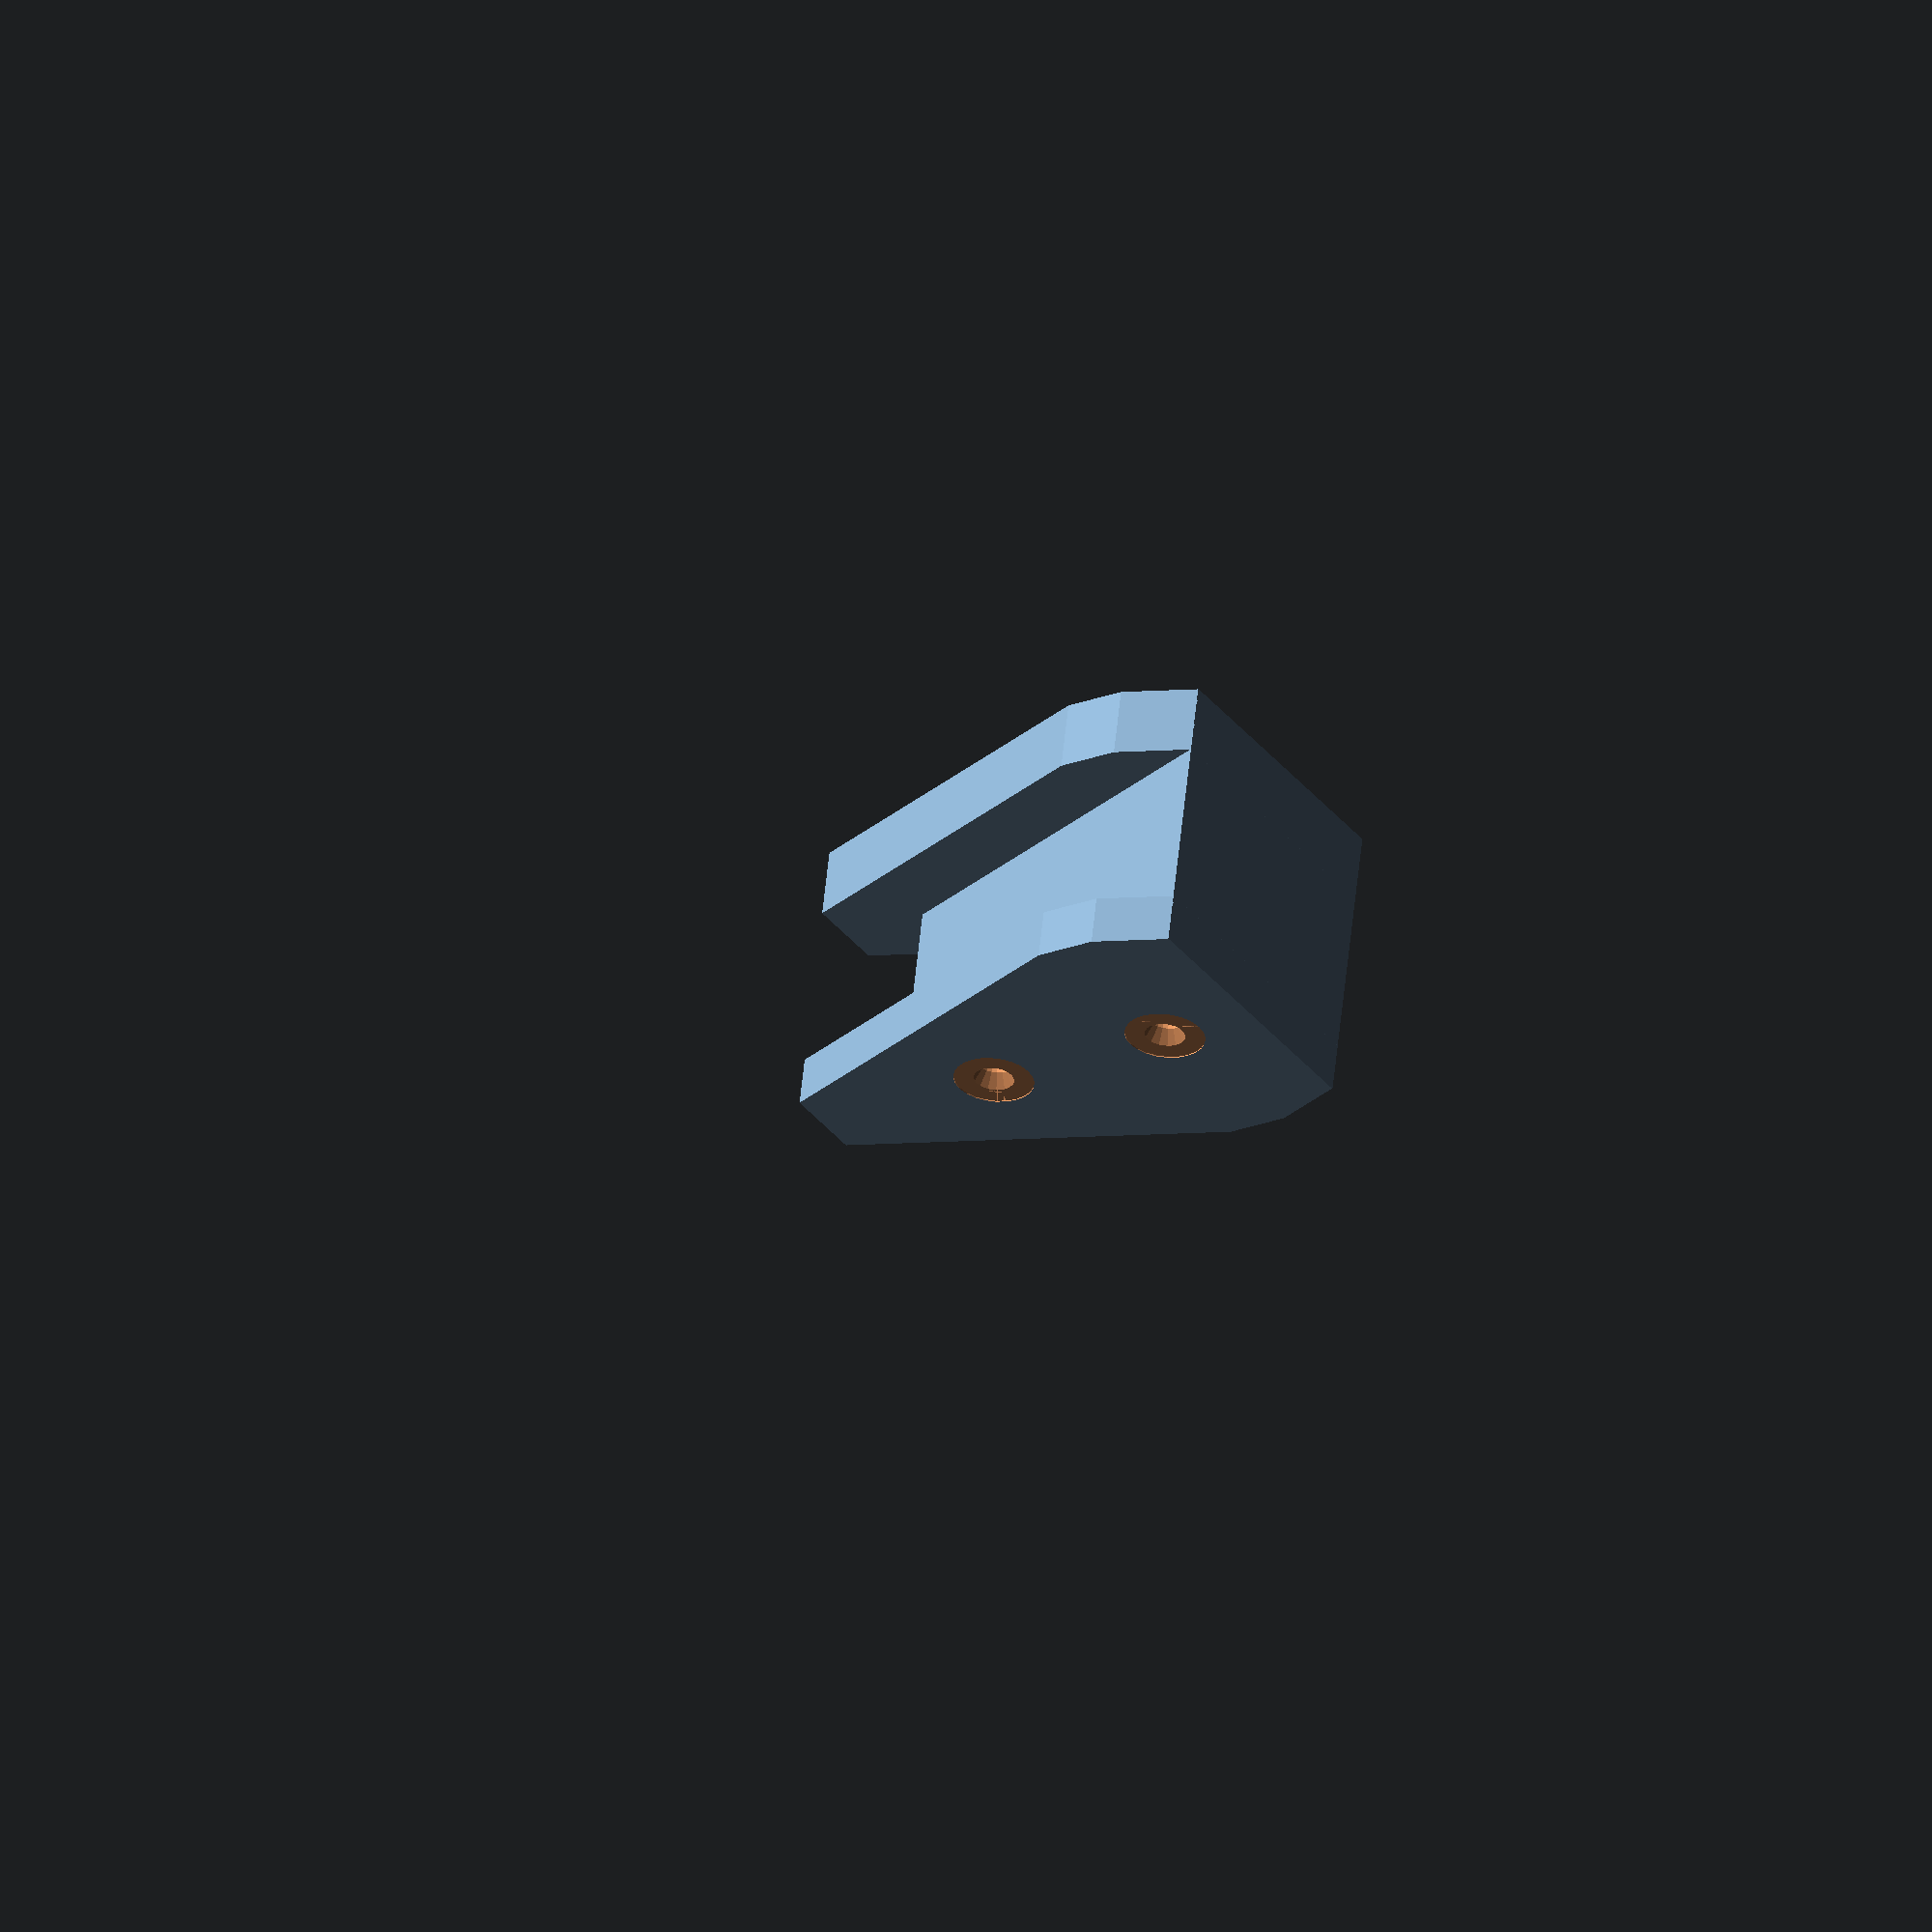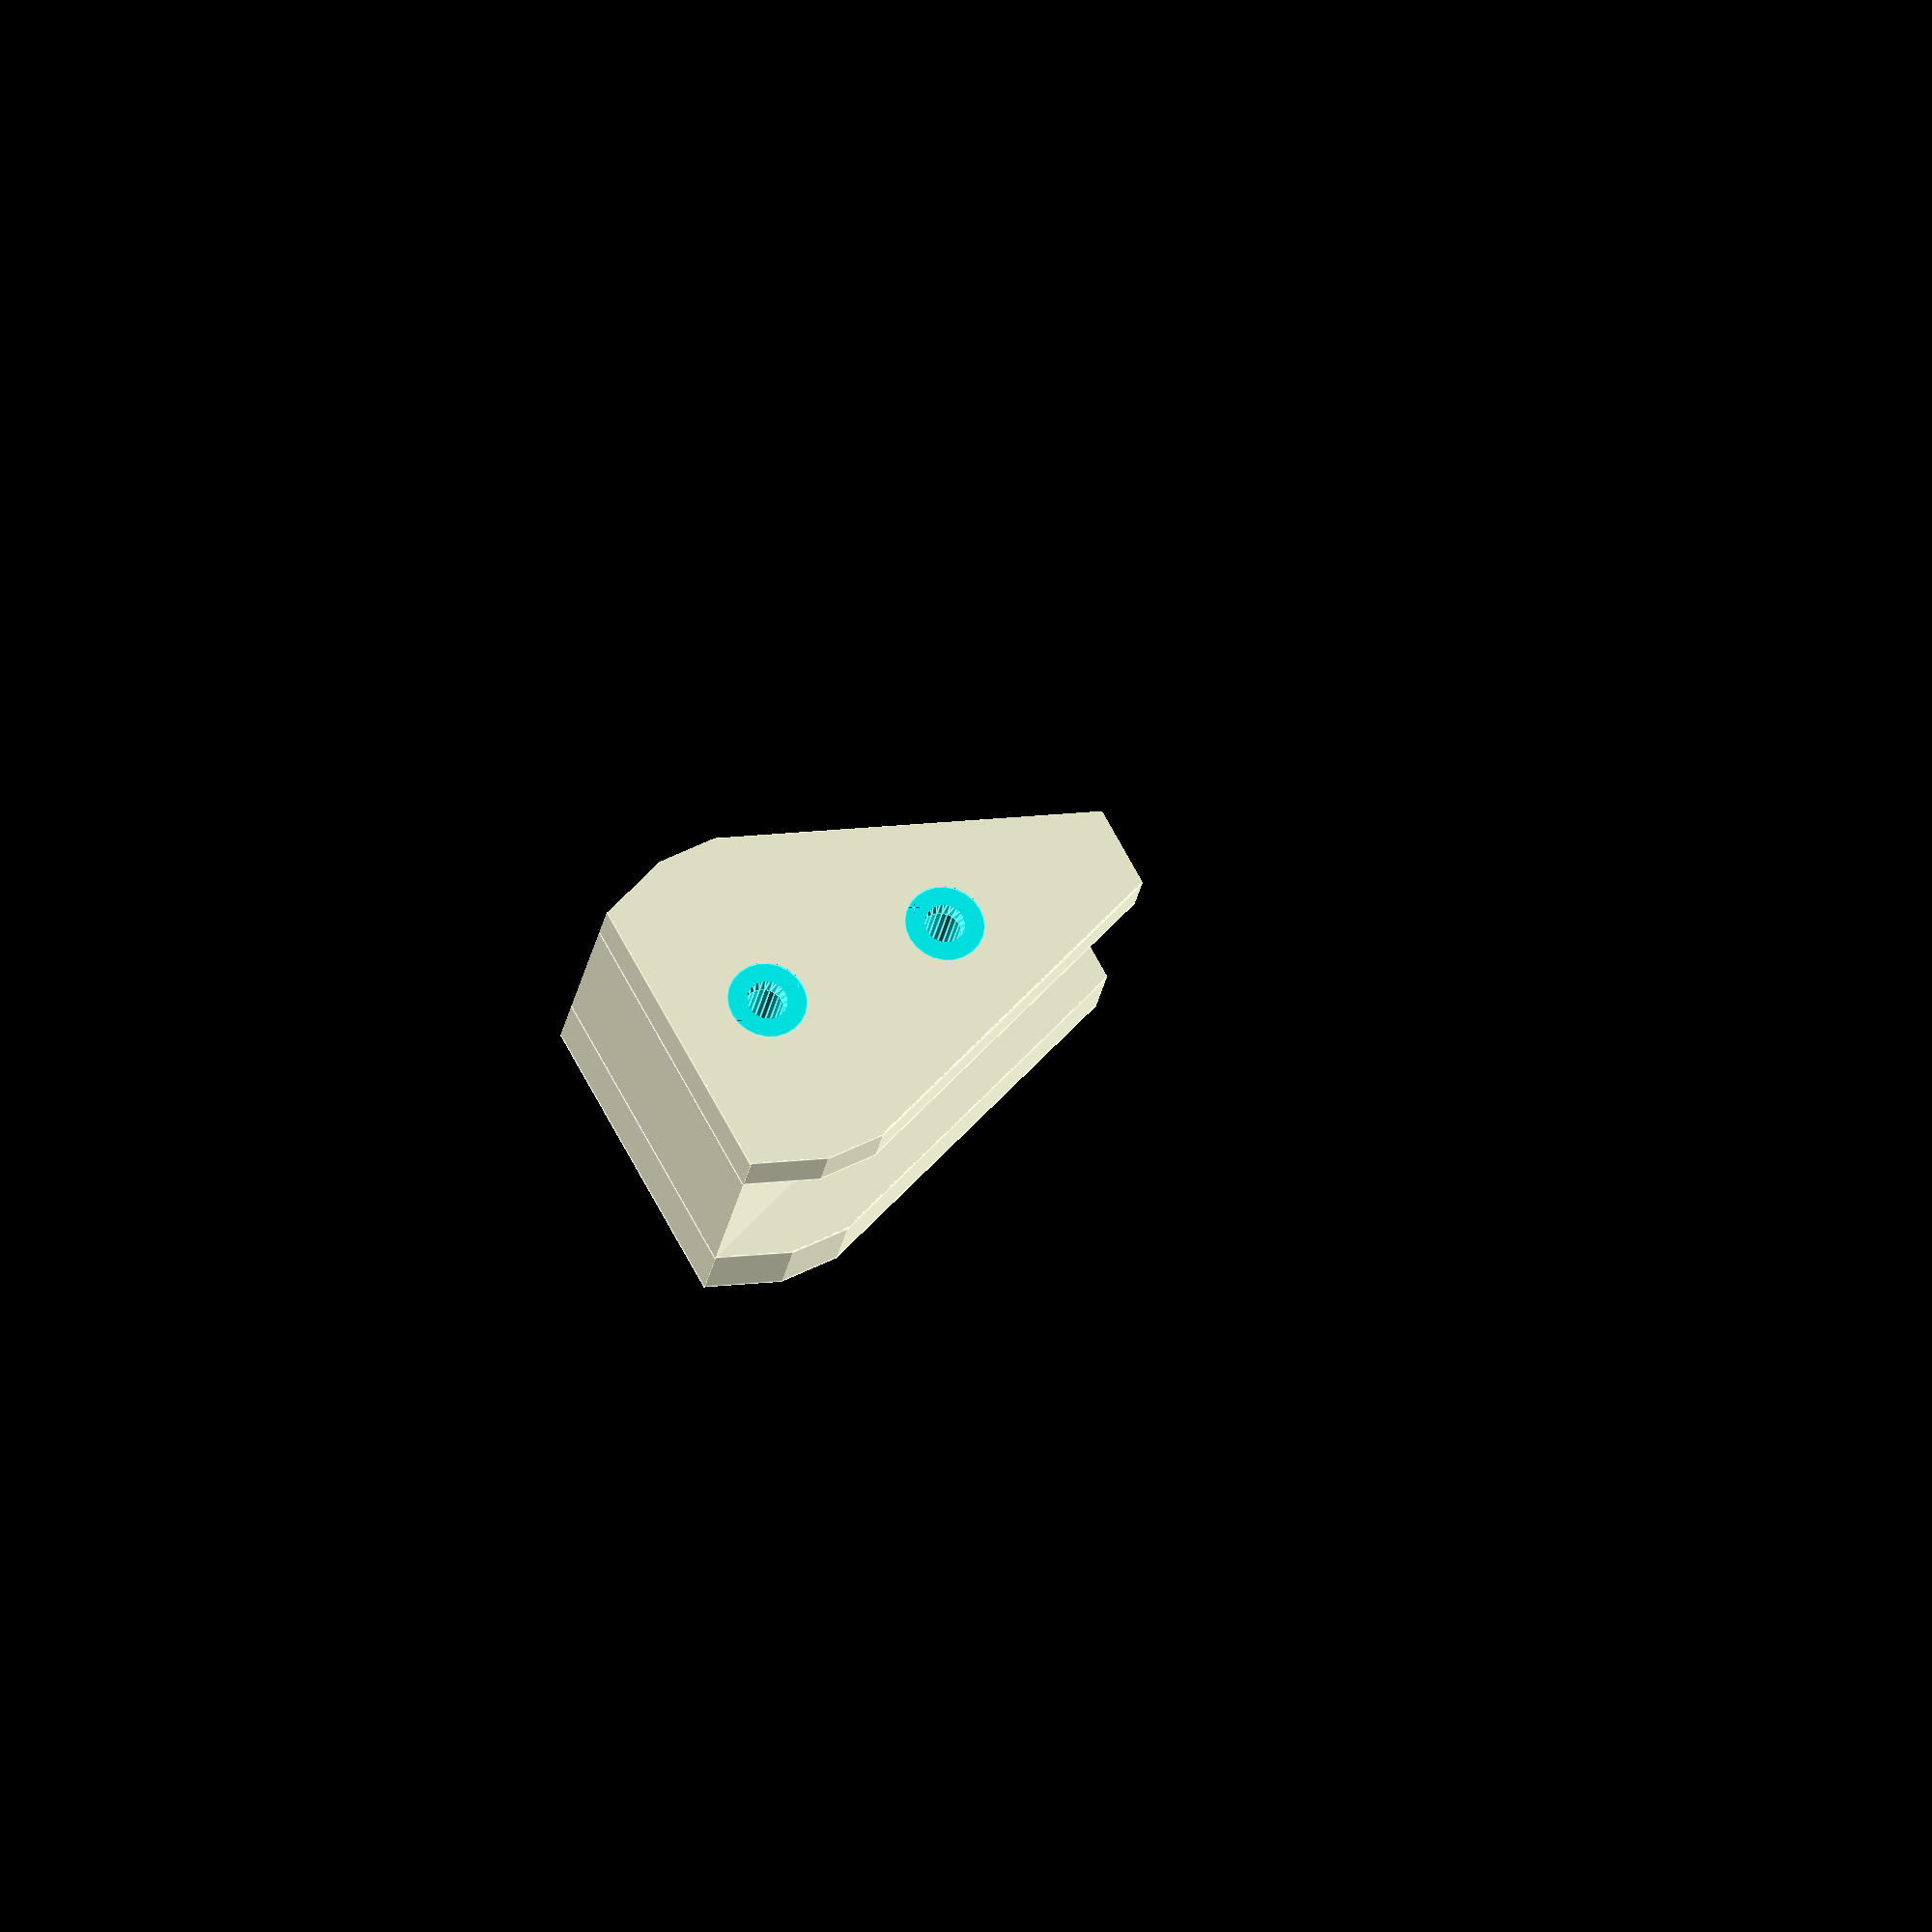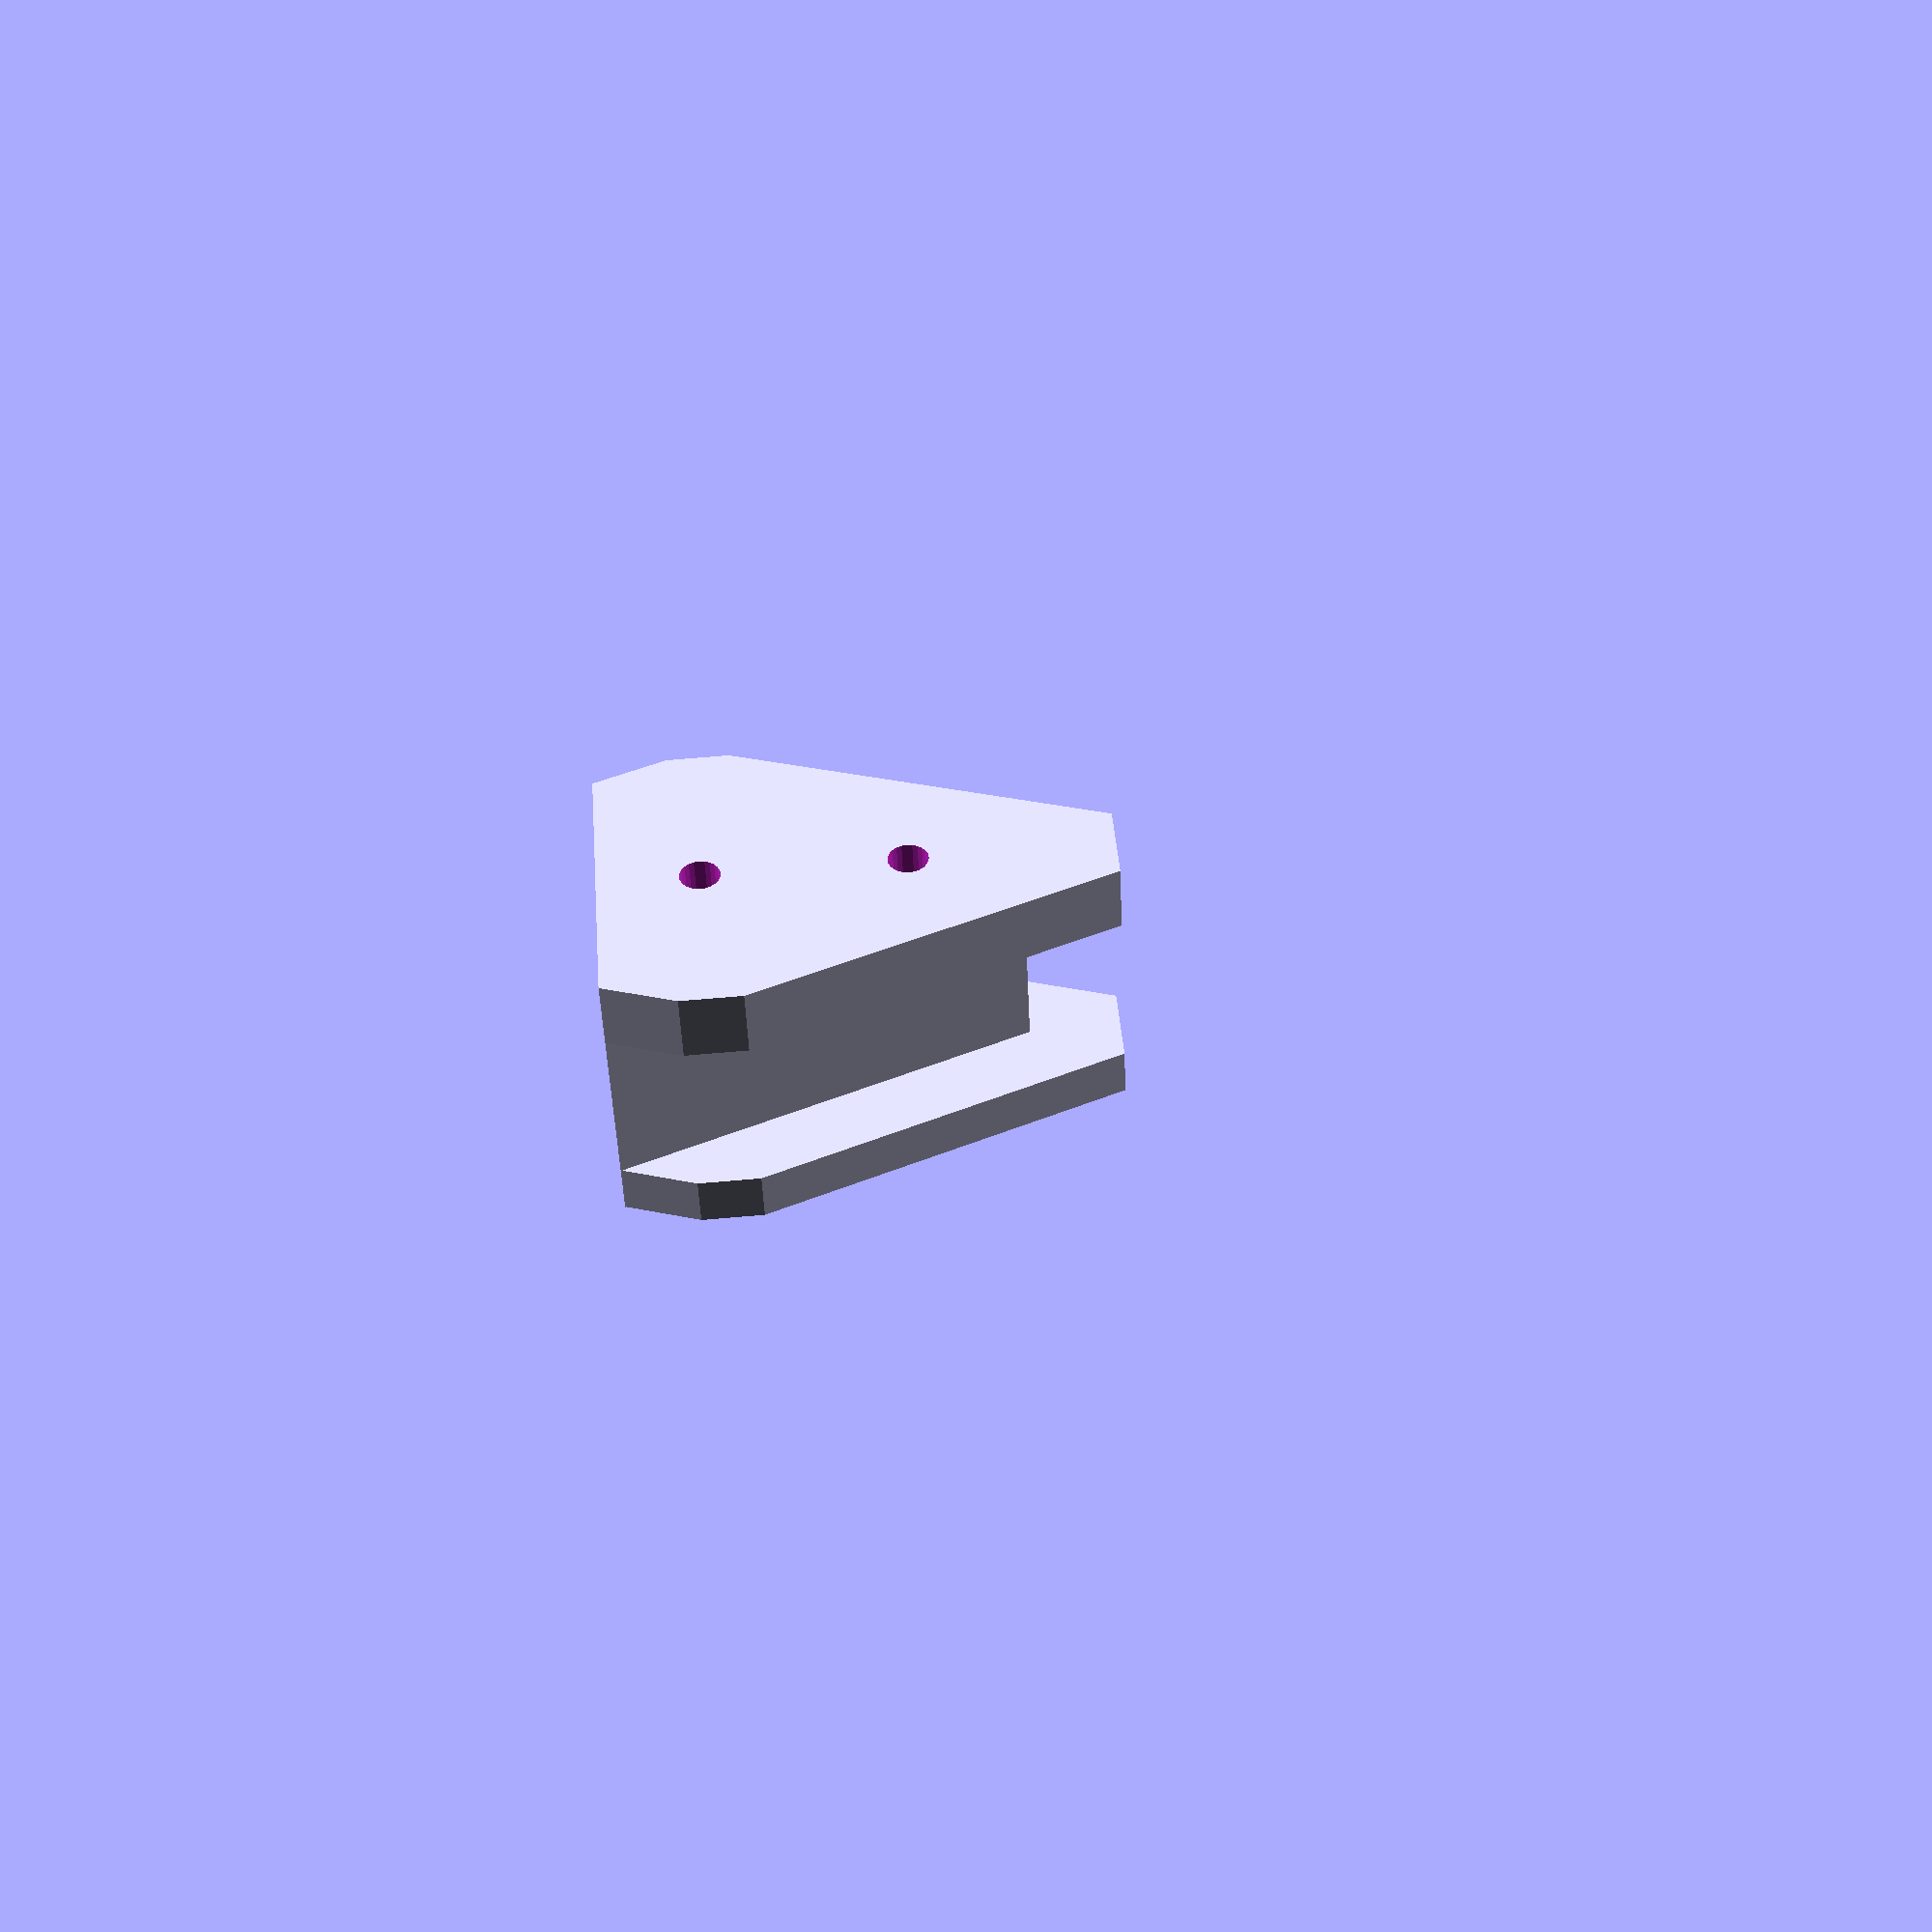
<openscad>
// Flush cutter holder 3D Design

// Copyright (c) 2014 by Jeremy Bennett <jeremy.bennett@embecosm.com>

// Flush cutter holder 3D Design is licensed under a Creative Commons
// Attribution-ShareAlike 3.0 Unported License.

// You should have received a copy of the license along with this work.  If not, 
// see <http://creativecommons.org/licenses/by-sa/3.0/>.

// -----------------------------------------------------------------------------

// A screw hole with a countersink
module screwhole (bore, length) {
	iota = length / 100;
	half_length = length / 2 + iota;
	full_length = half_length * 2;
	union () {
		cylinder (d = bore, h = full_length, center = true, $fn = 24);
		translate (v = [0, 0, -half_length + bore / 4 + bore / 10])
			cylinder (d1 = bore * 2, d2 = bore, h = bore / 2, center = true, $fn = 24);
		translate (v = [0, 0, -half_length + bore / 20])
			cylinder (d = bore * 2, h = bore / 10, center = true, $fn = 24);
	}
}


// A screw hole for a screw parallel with the Y axis
module screwhole_y (bore, length, x_off, z_off) {
	iota = length / 100;
	translate (v = [x_off, 0, z_off])
		rotate (a = [-90, 0, 0])
			screwhole (bore = bore, length = length);
}


// Produce a curved wedge shape

// @param r_outer   Outer radius
// @param r_inner   Inner radius
// @param edge_off  Offset of sloping sides from radius
// @param tilt      Angle of radii for edges
// @param y_thick   Thickness in the Y direction
// @param y_off     Offset in the Y direction
module wedge (r_outer, r_inner, edge_off, tilt, y_thick, y_off) {
	iota = y_thick / 10;
	half_base = r_outer * sin (tilt);
	height = r_outer * cos (tilt);
   x_thick = r_outer;
	len = r_outer * 4;
	translate (v = [0, y_off, 0])
		difference () {
			intersection () {
				cube (size = [x_thick, y_thick, r_outer * 2], center = true);
				translate (v = [x_thick / 2 * cos (tilt) - edge_off, 0, 0])
					rotate (a = [0, tilt, 0])
						cube (size = [x_thick, y_thick, len], center = true);
				translate (v = [-x_thick / 2 * cos (tilt) + edge_off, 0, 0])
					rotate (a = [0, -tilt, 0])
						cube (size = [x_thick, y_thick, len], center = true);
			}
			cube (size = [x_thick, y_thick + iota, r_inner * 2], center = true);
		}
}


// The actual support
module strip_support () {
	outer = 35;
	inner = 0;
	tilt = 20;
	inner_width = 17;
	off = 7.5;
	iota = 0.1;
	difference () {
		union () {
			wedge (r_outer = outer, r_inner = inner, edge_off = 0, tilt = tilt,
			             y_thick = inner_width + 12, y_off = 0);
			wedge (r_outer = outer, r_inner = inner, edge_off = off, tilt = tilt,
			             y_thick = 7, y_off = (inner_width + 5) / 2);
			wedge (r_outer = outer, r_inner = inner, edge_off = off, tilt = tilt,
			             y_thick = 5, y_off = -(inner_width + 7) / 2);
		}
		screwhole_y (bore = 4, length = inner_width + 12, x_off = 0,
		             z_off = -5);
		screwhole_y (bore = 4, length = inner_width + 12, x_off = 0,
		             z_off = -25);
		translate (v = [0, 0, 25])
			cube (size = [outer, inner_width + 12 + iota, 20], center = true);
	}
}


strip_support ();

</openscad>
<views>
elev=203.2 azim=169.4 roll=56.8 proj=o view=solid
elev=131.2 azim=341.5 roll=299.8 proj=o view=edges
elev=110.7 azim=206.9 roll=274.9 proj=p view=solid
</views>
